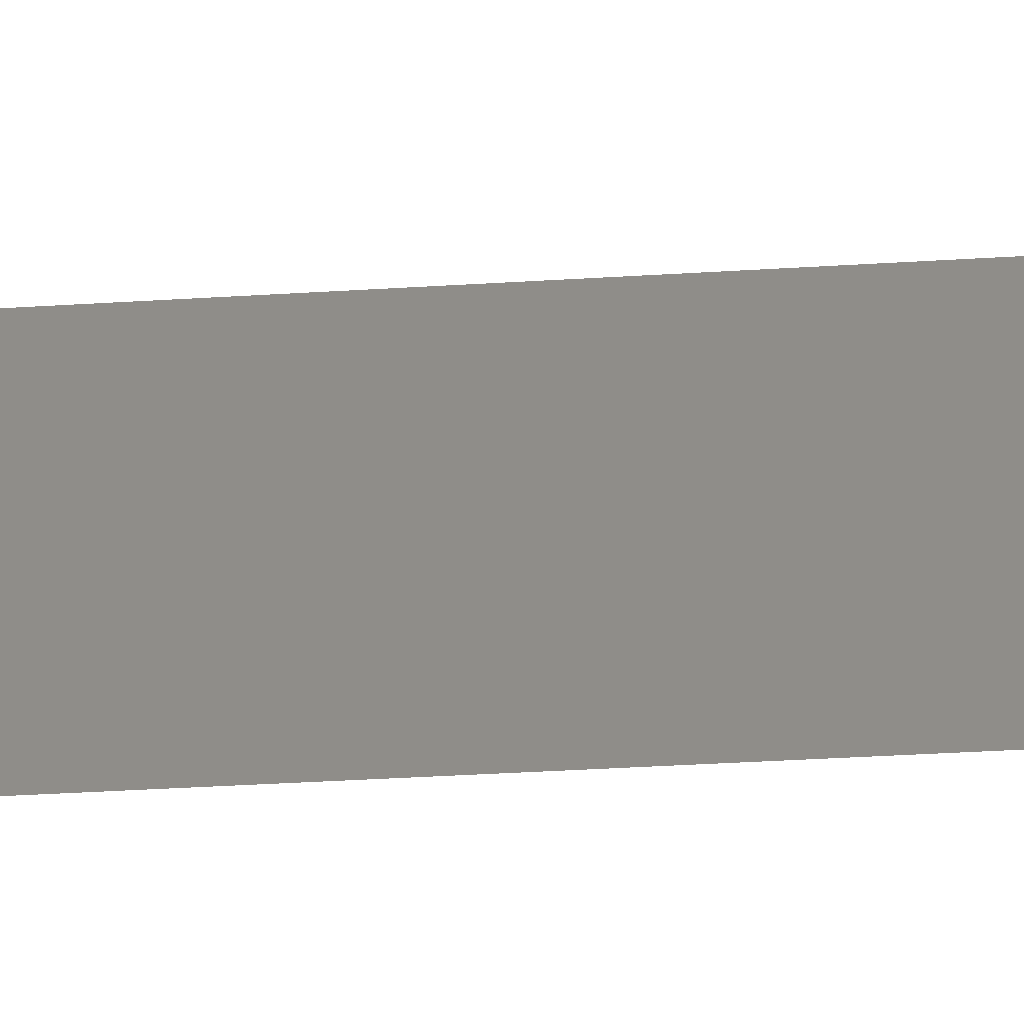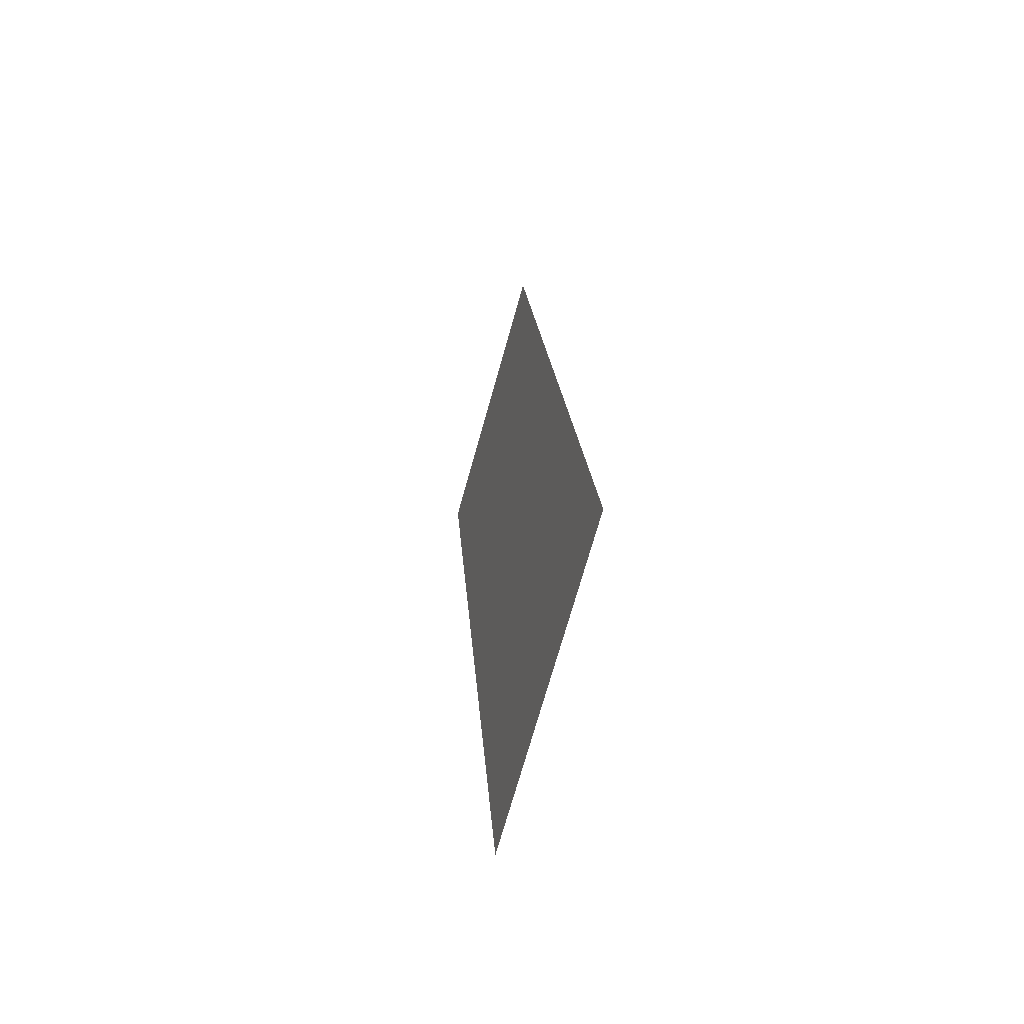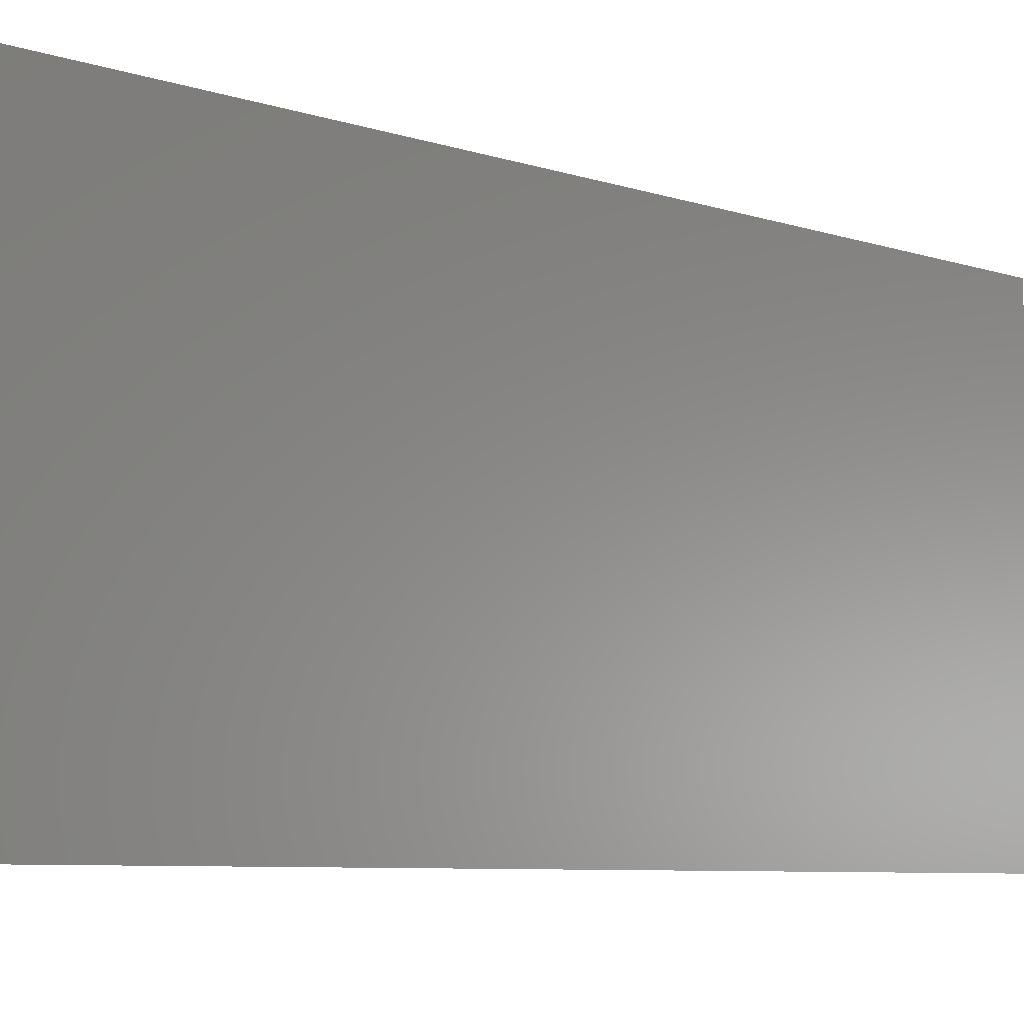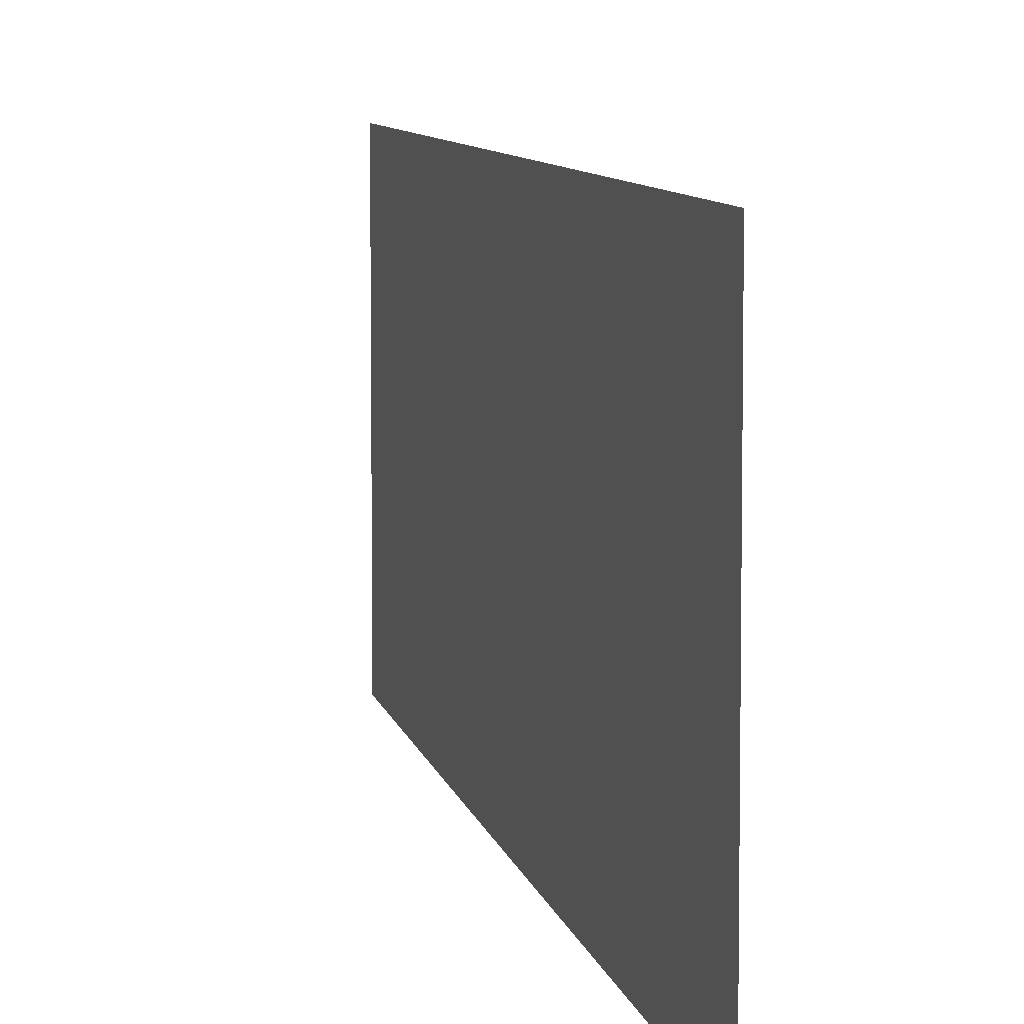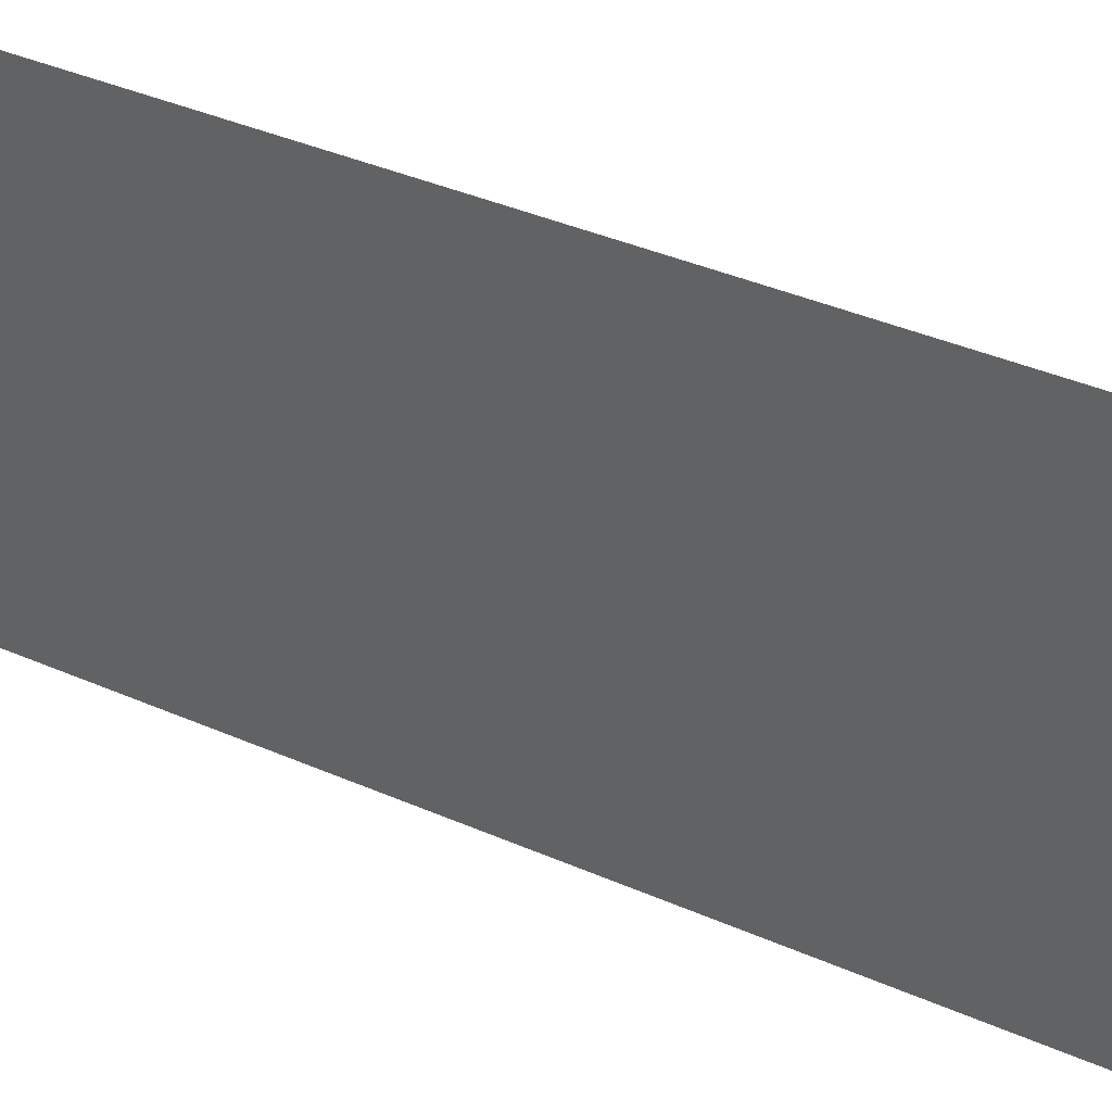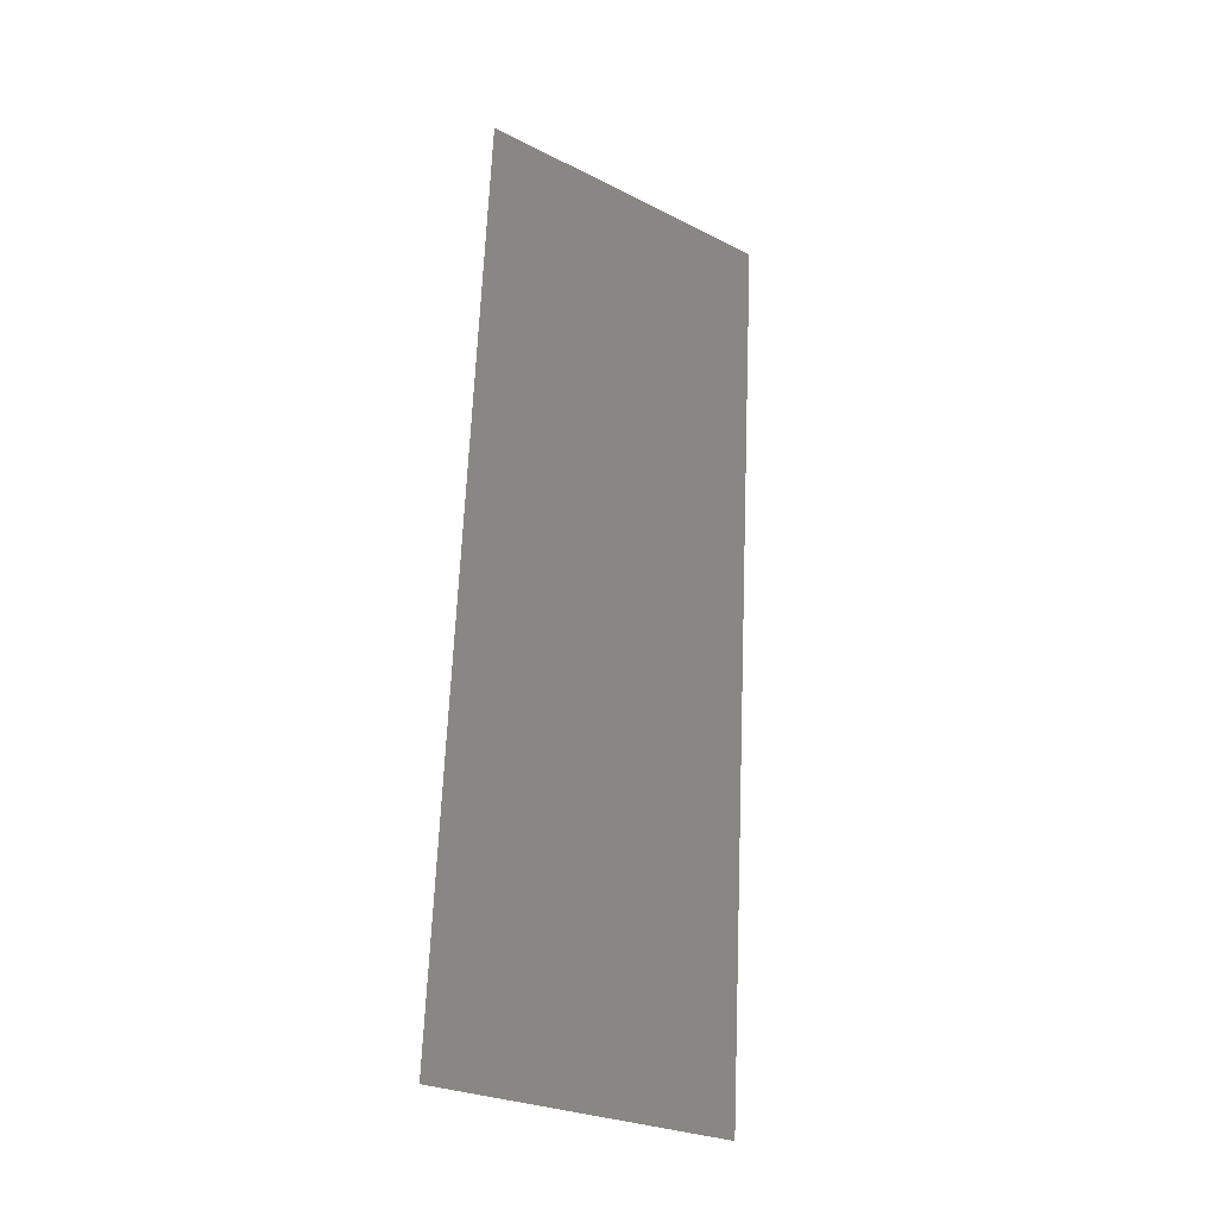
<metadata>
{"format":"stl","ext":"stl","renderer":"f3d","projection":"perspective","resolution":1024,"background":"white","views":[{"elev":-46.6,"azim":97.7,"up":"+Z"},{"elev":-72.2,"azim":-15.7,"up":"+Y"},{"elev":-5.4,"azim":41.9,"up":"+Z"},{"elev":7.3,"azim":-6.2,"up":"+Z"},{"elev":34.5,"azim":-54.7,"up":"+Z"},{"elev":-27.0,"azim":-127.9,"up":"+Y"}]}
</metadata>
<code>
# stl→obj: 21 verts, 26 faces
v 0.005726 0.03351 0.02
v 0.005265 0.0403 0.009505
v 0.004967 0.04468 0.02
v 0.006484 0.02234 0
v 0.006945 0.01555 0.01041
v 0.007242 0.01117 0
v 0.006105 0.02792 0.009986
v 0.006484 0.02234 0.02
v 0.004209 0.05585 0.02
v 0.004685 0.04884 0.01259
v 0.004209 0.05585 0.01
v 0.008 0 0
v 0.007525 0.007004 0.007394
v 0.008 0 0.01
v 0.005726 0.03351 0
v 0.007242 0.01117 0.02
v 0.004967 0.04468 0
v 0.007597 0.005943 0.01448
v 0.004613 0.0499 0.005517
v 0.004209 0.05585 0
v 0.008 0 0.02
f 1 2 3
f 4 5 6
f 1 7 2
f 8 7 1
f 9 10 11
f 12 13 14
f 4 7 5
f 5 7 8
f 3 10 9
f 6 13 12
f 15 7 4
f 2 7 15
f 16 5 8
f 17 2 15
f 5 18 13
f 2 19 10
f 16 18 5
f 17 19 2
f 2 10 3
f 5 13 6
f 20 19 17
f 21 18 16
f 11 19 20
f 14 18 21
f 10 19 11
f 13 18 14

</code>
